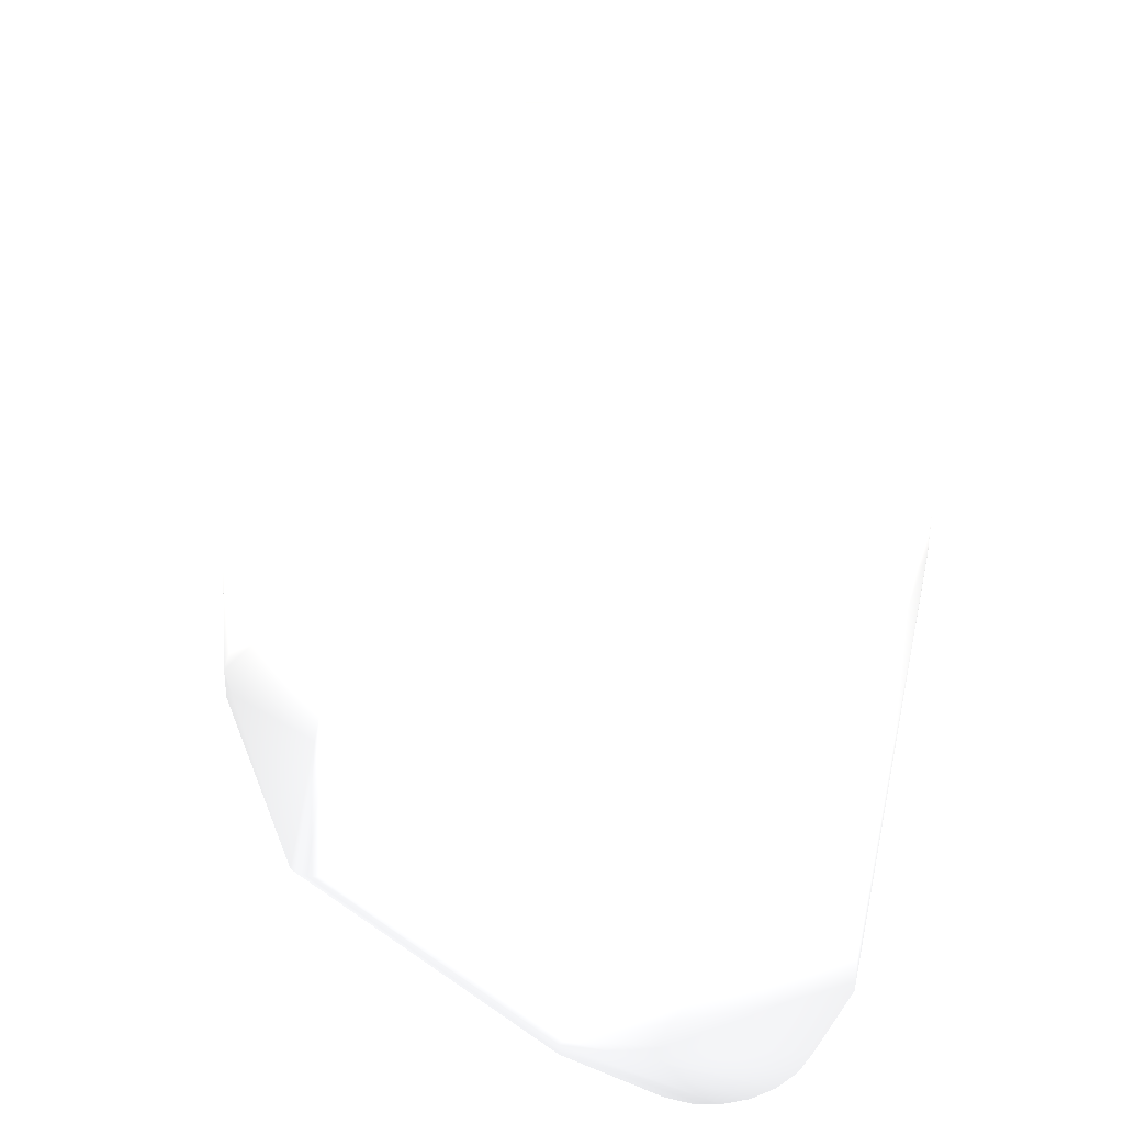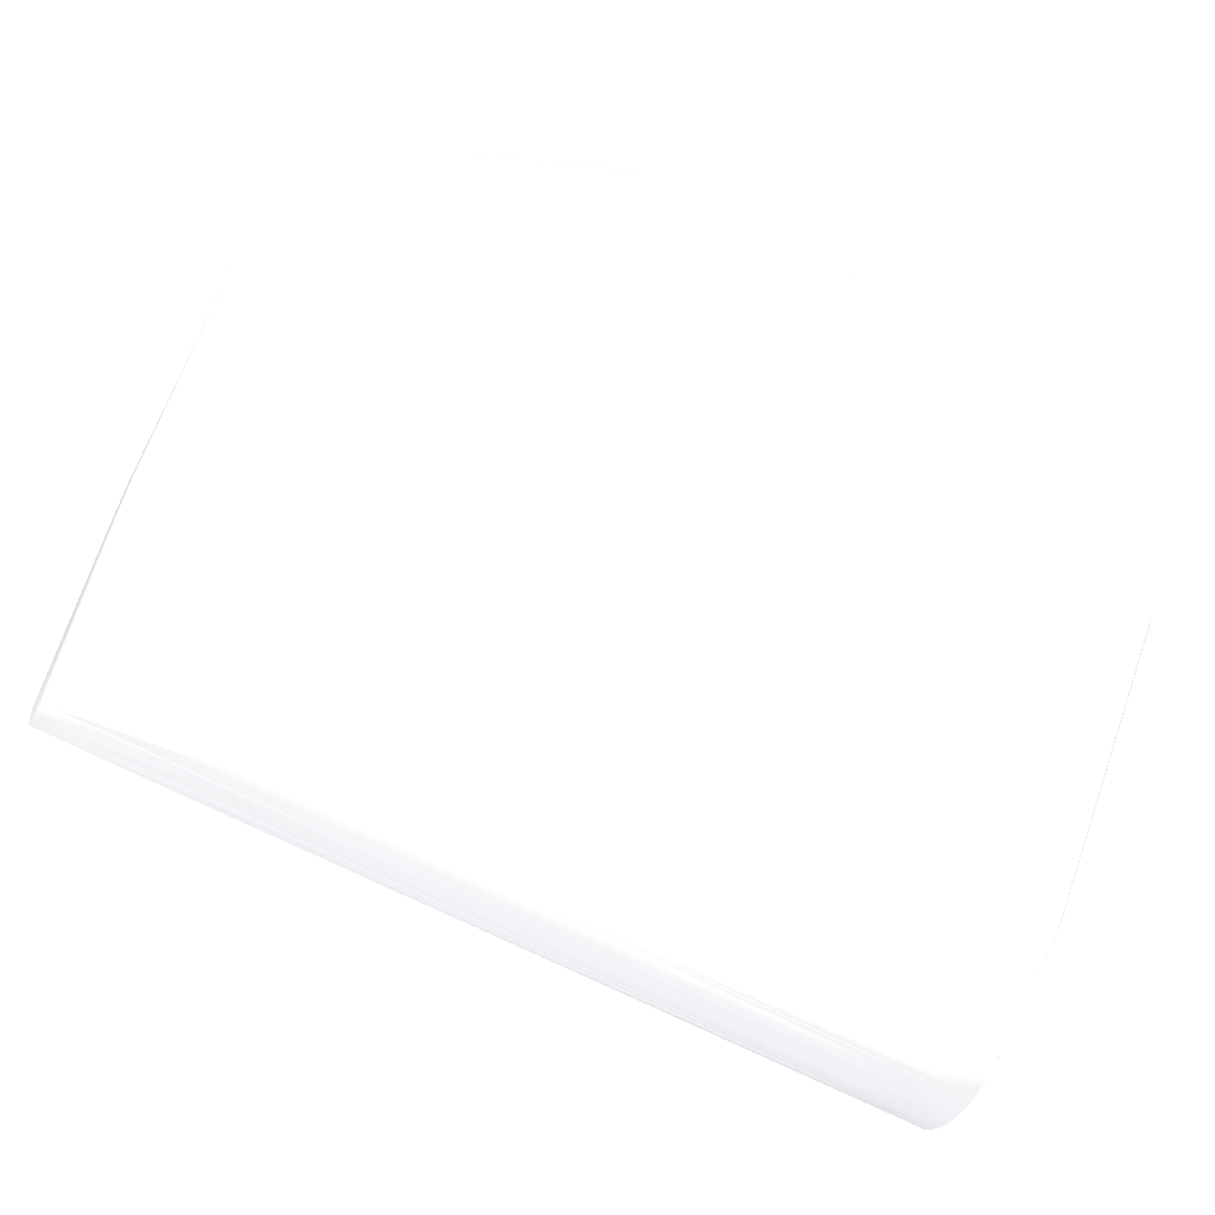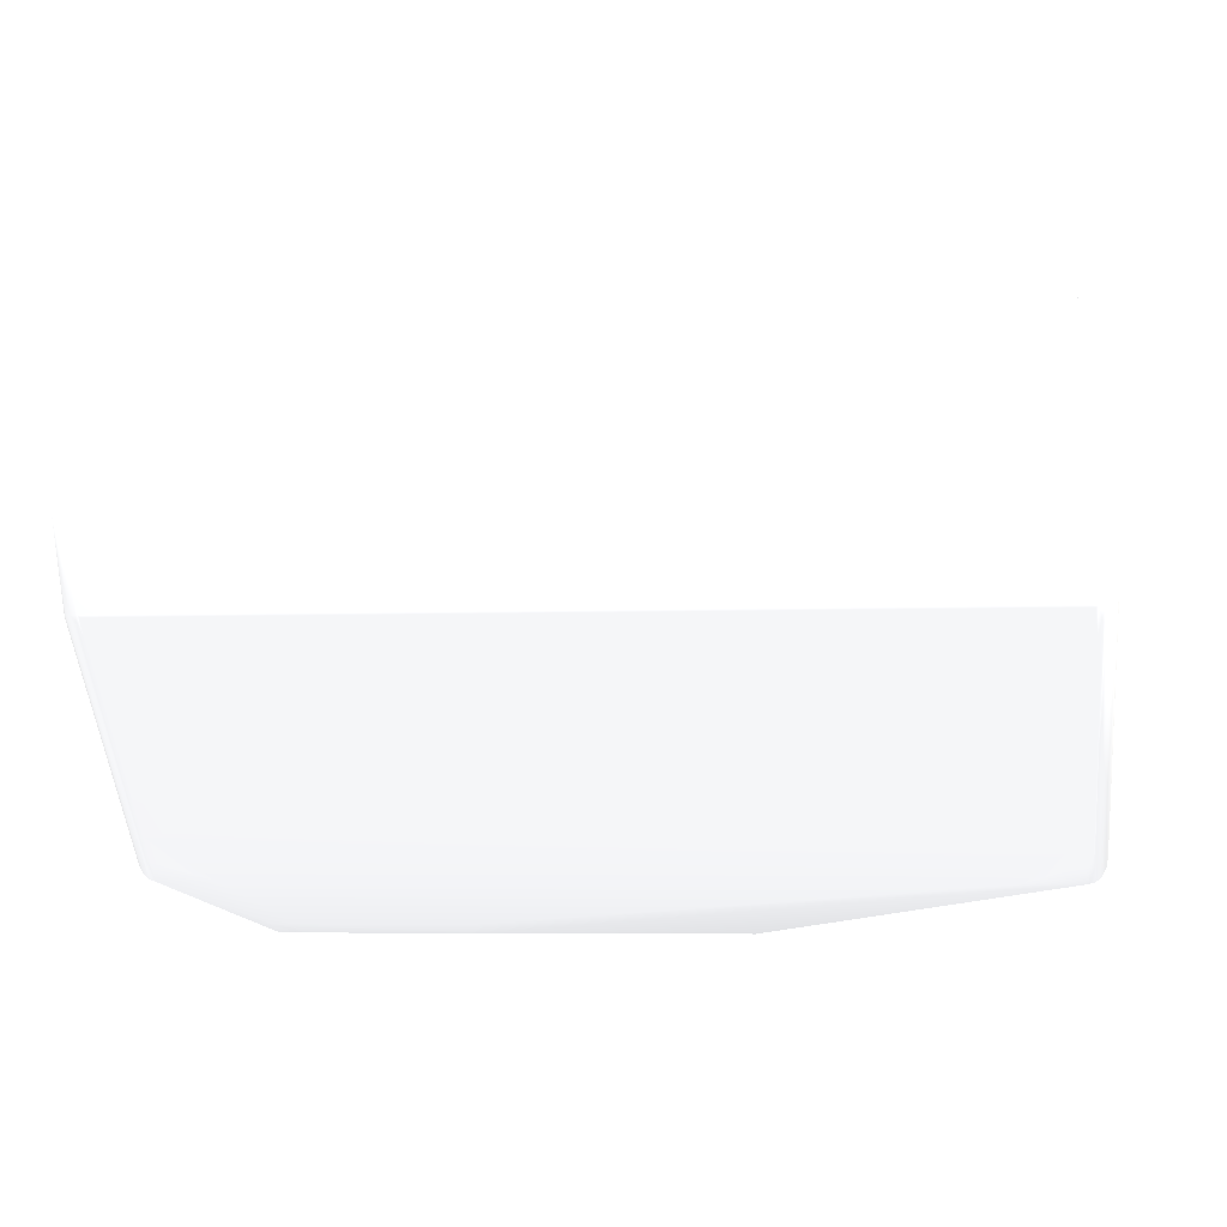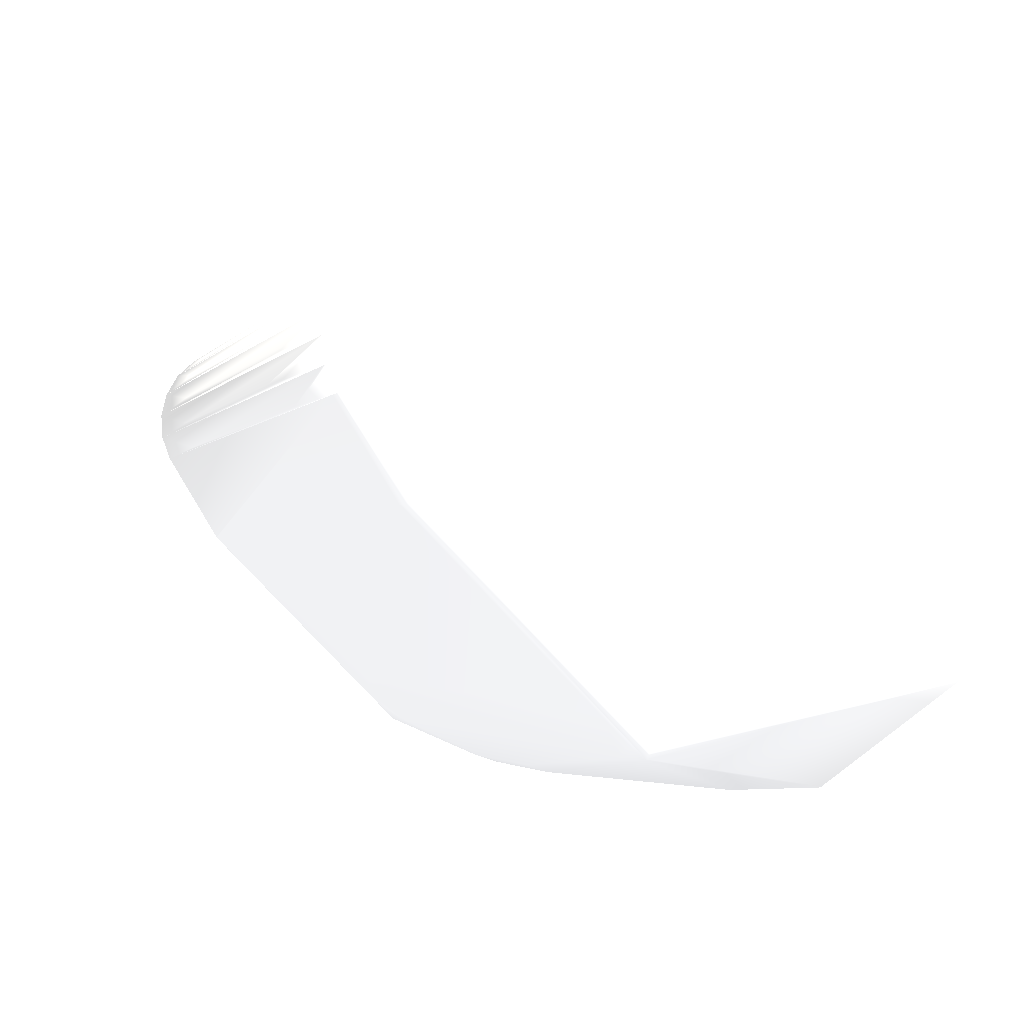
<metadata>
{"format":"obj","ext":"obj","renderer":"f3d","projection":"perspective","resolution":1024,"background":"white","views":[{"elev":34.2,"azim":88.3,"up":"+Z"},{"elev":-64.2,"azim":-28.3,"up":"+Z"},{"elev":-4.4,"azim":-172.5,"up":"+Y"},{"elev":-2.7,"azim":-108.6,"up":"+Y"}]}
</metadata>
<code>
v -0.03852 -0.008316 -0.06025 0.698 0.698 0.698
v -0.03852 0.009008 -0.07757 0.698 0.698 0.698
v 0.03543 0.000208 -0.07152 0.698 0.698 0.698
v 0.03502 -0.007275 -0.06412 0.698 0.698 0.698
v 0.03543 -0.008276 -0.06303 0.698 0.698 0.698
v 0.03533 -0.008841 -0.0625 0.698 0.698 0.698
v 0.03502 -0.009358 -0.06203 0.698 0.698 0.698
v 0.03502 -0.01079 -0.0606 0.698 0.698 0.698
v 0.0356 -0.01063 -0.0606 0.698 0.698 0.698
v 0.03608 -0.01017 -0.0606 0.698 0.698 0.698
v 0.03641 -0.009482 -0.0606 0.698 0.698 0.698
v 0.03652 -0.00867 -0.0606 0.698 0.698 0.698
v 0.03652 0.008655 -0.07792 0.698 0.698 0.698
v 0.03641 0.008655 -0.07874 0.698 0.698 0.698
v 0.03608 0.008655 -0.07942 0.698 0.698 0.698
v 0.0356 0.008655 -0.07988 0.698 0.698 0.698
v 0.03502 0.008655 -0.08005 0.698 0.698 0.698
v 0.03533 0.007812 -0.07916 0.698 0.698 0.698
v 0.03543 0.00728 -0.07859 0.698 0.698 0.698
v 0.03533 0.006715 -0.07806 0.698 0.698 0.698
v 0.03502 0.006198 -0.07759 0.698 0.698 0.698
v 0.03256 -0.01006 -0.06133 0.698 0.698 0.698
v 0.0345 0.008655 -0.08005 0.698 0.698 0.698
v 0.03487 0.008418 -0.07981 0.698 0.698 0.698
v 0.03652 -0.008316 -0.06025 0.698 0.698 0.698
v 0.03652 0.009008 -0.07757 0.698 0.698 0.698
v -0.03743 0.000208 -0.07152 0.698 0.698 0.698
v -0.03702 0.006198 -0.07759 0.698 0.698 0.698
v -0.03733 0.006715 -0.07806 0.698 0.698 0.698
v -0.03743 0.00728 -0.07859 0.698 0.698 0.698
v -0.03733 0.007812 -0.07916 0.698 0.698 0.698
v -0.03702 0.008655 -0.08005 0.698 0.698 0.698
v -0.03759 0.008655 -0.07988 0.698 0.698 0.698
v -0.03808 0.008655 -0.07942 0.698 0.698 0.698
v -0.03841 0.008655 -0.07874 0.698 0.698 0.698
v -0.03852 0.008655 -0.07792 0.698 0.698 0.698
v -0.03852 -0.00867 -0.0606 0.698 0.698 0.698
v -0.03841 -0.009482 -0.0606 0.698 0.698 0.698
v -0.03808 -0.01017 -0.0606 0.698 0.698 0.698
v -0.03759 -0.01063 -0.0606 0.698 0.698 0.698
v -0.03702 -0.01079 -0.0606 0.698 0.698 0.698
v -0.03702 -0.009358 -0.06203 0.698 0.698 0.698
v -0.03733 -0.008841 -0.0625 0.698 0.698 0.698
v -0.03743 -0.008276 -0.06303 0.698 0.698 0.698
v -0.03702 -0.007275 -0.06412 0.698 0.698 0.698
v -0.0325 0.007143 -0.07853 0.698 0.698 0.698
v -0.0335 0.008655 -0.08005 0.698 0.698 0.698
v -0.0365 0.008655 -0.08005 0.698 0.698 0.698
v -0.03686 0.008418 -0.07981 0.698 0.698 0.698
v -0.03456 -0.01006 -0.06133 0.698 0.698 0.698
v -0.0225 0.008655 -0.08005 0.698 0.698 0.698
v -0.0255 0.008655 -0.08005 0.698 0.698 0.698
v -0.0145 0.008655 -0.08005 0.698 0.698 0.698
v -0.0175 0.008655 -0.08005 0.698 0.698 0.698
v -0.0035 0.008655 -0.08005 0.698 0.698 0.698
v -0.006498 0.008655 -0.08005 0.698 0.698 0.698
v 0.0045 0.008655 -0.08005 0.698 0.698 0.698
v 0.001502 0.008655 -0.08005 0.698 0.698 0.698
v 0.01469 -0.006262 -0.06513 0.698 0.698 0.698
v 0.01332 -0.006262 -0.06513 0.698 0.698 0.698
v 0.0315 0.008655 -0.08005 0.698 0.698 0.698
v 0.03051 0.007143 -0.07853 0.698 0.698 0.698
v 0.02569 -0.006262 -0.06513 0.698 0.698 0.698
v 0.02432 -0.006262 -0.06513 0.698 0.698 0.698
v 0.0235 0.008655 -0.08005 0.698 0.698 0.698
v 0.0205 0.008655 -0.08005 0.698 0.698 0.698
v 0.0155 0.008655 -0.08005 0.698 0.698 0.698
v 0.0125 0.008655 -0.08005 0.698 0.698 0.698
v -0.03202 -0.01079 -0.0606 0.698 0.698 0.698
v 0.03002 -0.01079 -0.0606 0.698 0.698 0.698
v 0.000521 0.01942 -0.08583 0.698 0.698 0.698
v 0.002501 0.01942 -0.08583 0.698 0.698 0.698
v 0.01148 -0.01516 -0.05124 0.698 0.698 0.698
v 0.01148 -0.01438 -0.05362 0.698 0.698 0.698
v 0.01346 -0.01438 -0.05362 0.698 0.698 0.698
v 0.01346 -0.01516 -0.05124 0.698 0.698 0.698
v 0.01652 0.02431 -0.08505 0.698 0.698 0.698
v -0.002519 0.02764 -0.08185 0.698 0.698 0.698
v -0.002519 0.02613 -0.08378 0.698 0.698 0.698
v -0.002519 0.02411 -0.08515 0.698 0.698 0.698
v -0.002519 0.02176 -0.08585 0.698 0.698 0.698
v -0.0375 0.03101 -0.039 0.698 0.698 0.698
v -0.0375 0.03101 -0.044 0.698 0.698 0.698
v -0.0375 0.03001 -0.0335 0.698 0.698 0.698
v -0.0375 -0.005 -0.0335 0.698 0.698 0.698
v -0.0375 0.01683 -0.08494 0.698 0.698 0.698
v -0.0375 0.01895 -0.08574 0.698 0.698 0.698
v -0.0375 0.02122 -0.0859 0.698 0.698 0.698
v -0.0375 0.02343 -0.08543 0.698 0.698 0.698
v -0.0375 0.02543 -0.08436 0.698 0.698 0.698
v -0.0375 0.02704 -0.08276 0.698 0.698 0.698
v -0.0375 0.02815 -0.08078 0.698 0.698 0.698
v -0.0375 0.03101 -0.074 0.698 0.698 0.698
v -0.0375 0.03101 -0.069 0.698 0.698 0.698
v -0.03552 0.02815 -0.08078 0.698 0.698 0.698
v -0.03552 0.02704 -0.08276 0.698 0.698 0.698
v -0.03552 0.02543 -0.08436 0.698 0.698 0.698
v -0.03552 0.02343 -0.08543 0.698 0.698 0.698
v -0.03552 0.02122 -0.0859 0.698 0.698 0.698
v -0.03552 0.01895 -0.08574 0.698 0.698 0.698
v -0.03552 0.01683 -0.08494 0.698 0.698 0.698
v -0.0325 0.03101 -0.074 0.698 0.698 0.698
v 0.0355 -0.005 -0.0335 0.698 0.698 0.698
v 0.0355 0.02826 -0.08046 0.698 0.698 0.698
v 0.0355 0.02722 -0.08253 0.698 0.698 0.698
v 0.0355 0.02562 -0.08421 0.698 0.698 0.698
v 0.0355 0.02362 -0.08536 0.698 0.698 0.698
v 0.0355 0.02136 -0.08589 0.698 0.698 0.698
v 0.0355 0.01905 -0.08576 0.698 0.698 0.698
v 0.0355 0.01688 -0.08496 0.698 0.698 0.698
v 0.0355 0.025 -0.0335 0.698 0.698 0.698
v 0.0355 0.03101 -0.039 0.698 0.698 0.698
v 0.0355 0.03101 -0.044 0.698 0.698 0.698
v 0.0355 0.03101 -0.069 0.698 0.698 0.698
v 0.0355 0.03101 -0.074 0.698 0.698 0.698
v 0.0305 0.03101 -0.074 0.698 0.698 0.698
v 0.03352 0.01688 -0.08496 0.698 0.698 0.698
v 0.03352 0.01905 -0.08576 0.698 0.698 0.698
v 0.03352 0.02136 -0.08589 0.698 0.698 0.698
v 0.03352 0.02362 -0.08536 0.698 0.698 0.698
v 0.03352 0.02562 -0.08421 0.698 0.698 0.698
v 0.03352 0.02722 -0.08253 0.698 0.698 0.698
v 0.0325 0.025 -0.0325 0.698 0.698 0.698
v 0.0255 0.025 -0.0325 0.698 0.698 0.698
v -0.0325 0.025 -0.0325 0.698 0.698 0.698
v -0.0325 -0.005 -0.0325 0.698 0.698 0.698
v 0.0325 -0.005 -0.0325 0.698 0.698 0.698
v -0.021 -0.0031 -0.0325 0.698 0.698 0.698
v -0.0208 -0.00235 -0.0325 0.698 0.698 0.698
v -0.02025 -0.001801 -0.0325 0.698 0.698 0.698
v -0.0195 -0.0016 -0.0325 0.698 0.698 0.698
v -0.0131 -0.0016 -0.0325 0.698 0.698 0.698
v -0.01235 -0.001801 -0.0325 0.698 0.698 0.698
v -0.0118 -0.00235 -0.0325 0.698 0.698 0.698
v -0.0116 -0.0031 -0.0325 0.698 0.698 0.698
v -0.0116 -0.0145 -0.0325 0.698 0.698 0.698
v 0.0116 -0.0031 -0.0325 0.698 0.698 0.698
v 0.0118 -0.00235 -0.0325 0.698 0.698 0.698
v 0.01235 -0.001801 -0.0325 0.698 0.698 0.698
v 0.0131 -0.0016 -0.0325 0.698 0.698 0.698
v 0.0195 -0.0016 -0.0325 0.698 0.698 0.698
v 0.02025 -0.001801 -0.0325 0.698 0.698 0.698
v 0.0208 -0.00235 -0.0325 0.698 0.698 0.698
v 0.021 -0.0031 -0.0325 0.698 0.698 0.698
v 0.021 -0.005 -0.0325 0.698 0.698 0.698
v -0.0106 -0.0155 -0.0415 0.698 0.698 0.698
v -0.01146 -0.015 -0.0325 0.698 0.698 0.698
v -0.0111 -0.01537 -0.0325 0.698 0.698 0.698
v -0.0106 -0.0155 -0.0325 0.698 0.698 0.698
v 0.0106 -0.0155 -0.0325 0.698 0.698 0.698
v 0.0106 -0.0155 -0.0415 0.698 0.698 0.698
v -0.021 -0.005 -0.0325 0.698 0.698 0.698
v -0.0255 0.025 -0.0325 0.698 0.698 0.698
v -0.0255 0.0345 -0.0325 0.698 0.698 0.698
v -0.02536 0.035 -0.0325 0.698 0.698 0.698
v -0.025 0.03537 -0.0325 0.698 0.698 0.698
v -0.0245 0.0355 -0.0325 0.698 0.698 0.698
v 0.0245 0.0355 -0.0325 0.698 0.698 0.698
v 0.025 0.03537 -0.0325 0.698 0.698 0.698
v 0.02537 0.035 -0.0325 0.698 0.698 0.698
v 0.0255 0.0345 -0.0325 0.698 0.698 0.698
v 0.0116 -0.0145 -0.0325 0.698 0.698 0.698
v 0.01147 -0.015 -0.0325 0.698 0.698 0.698
v 0.0111 -0.01537 -0.0325 0.698 0.698 0.698
v -0.025 0.03537 -0.0415 0.698 0.698 0.698
v -0.0245 0.0355 -0.0415 0.698 0.698 0.698
v 0.0245 0.0355 -0.0415 0.698 0.698 0.698
v 0.025 0.03537 -0.0415 0.698 0.698 0.698
v -0.02152 0.02756 -0.082 0.698 0.698 0.698
v -0.02152 0.02603 -0.08387 0.698 0.698 0.698
v -0.02152 0.024 -0.0852 0.698 0.698 0.698
v -0.02152 0.02168 -0.08586 0.698 0.698 0.698
v -0.02152 0.01926 -0.0858 0.698 0.698 0.698
v -0.02152 0.01697 -0.08501 0.698 0.698 0.698
v -0.0235 0.01704 -0.08505 0.698 0.698 0.698
v -0.0235 0.01943 -0.08583 0.698 0.698 0.698
v -0.0235 0.02193 -0.08583 0.698 0.698 0.698
v -0.0235 0.02431 -0.08505 0.698 0.698 0.698
v -0.0235 0.02633 -0.08358 0.698 0.698 0.698
v -0.0235 0.0278 -0.08156 0.698 0.698 0.698
v -0.01852 0.02613 -0.08378 0.698 0.698 0.698
v -0.01852 0.02764 -0.08185 0.698 0.698 0.698
v -0.01654 0.01942 -0.08583 0.698 0.698 0.698
v 0.02748 -0.01438 -0.05362 0.698 0.698 0.698
v 0.02748 -0.01516 -0.05124 0.698 0.698 0.698
v 0.02748 -0.01516 -0.04874 0.698 0.698 0.698
v 0.02748 -0.01438 -0.04636 0.698 0.698 0.698
v 0.0255 -0.01516 -0.05124 0.698 0.698 0.698
v 0.0255 -0.01438 -0.05362 0.698 0.698 0.698
v 0.01952 0.01942 -0.08583 0.698 0.698 0.698
v 0.0215 0.0278 -0.08156 0.698 0.698 0.698
v 0.0215 0.02633 -0.08358 0.698 0.698 0.698
v 0.0215 0.02431 -0.08505 0.698 0.698 0.698
v 0.0215 0.02193 -0.08583 0.698 0.698 0.698
v 0.0215 0.01942 -0.08583 0.698 0.698 0.698
v 0.0215 0.01704 -0.08505 0.698 0.698 0.698
f 1 2 36
f 1 36 37
f 1 37 85
f 1 84 2
f 1 85 84
f 2 82 83
f 2 83 94
f 2 84 82
f 2 91 36
f 2 92 91
f 2 93 92
f 2 94 93
f 3 5 6
f 3 6 20
f 3 9 5
f 3 16 9
f 3 18 19
f 3 19 16
f 3 20 18
f 4 6 7
f 4 7 22
f 4 18 20
f 4 20 6
f 4 21 18
f 4 22 70
f 4 24 21
f 4 45 60
f 4 59 64
f 4 60 59
f 4 62 24
f 4 63 62
f 4 64 63
f 4 69 45
f 4 70 69
f 5 9 6
f 6 8 7
f 6 9 8
f 7 8 70
f 7 70 22
f 8 9 185
f 8 184 70
f 8 185 184
f 9 10 103
f 9 16 10
f 9 103 186
f 9 186 185
f 10 11 103
f 10 14 11
f 10 15 14
f 10 16 15
f 11 12 103
f 11 14 12
f 12 13 25
f 12 14 13
f 12 25 103
f 13 14 108
f 13 26 25
f 13 106 26
f 13 107 106
f 13 108 107
f 14 15 110
f 14 109 108
f 14 110 109
f 15 16 110
f 16 17 110
f 16 18 17
f 16 19 18
f 17 18 21
f 17 21 24
f 17 23 101
f 17 24 23
f 17 101 110
f 23 24 61
f 23 61 101
f 24 46 49
f 24 49 58
f 24 57 68
f 24 58 57
f 24 62 46
f 24 65 61
f 24 66 65
f 24 67 66
f 24 68 67
f 25 26 112
f 25 111 103
f 25 112 111
f 26 104 115
f 26 105 104
f 26 106 105
f 26 113 112
f 26 114 113
f 26 115 114
f 27 29 43
f 27 30 31
f 27 31 29
f 27 33 30
f 27 40 33
f 27 43 44
f 27 44 40
f 28 31 32
f 28 32 49
f 28 45 31
f 28 49 45
f 29 31 45
f 29 45 43
f 30 33 31
f 31 33 32
f 32 33 86
f 32 48 49
f 32 86 48
f 33 34 86
f 33 39 34
f 33 40 39
f 34 35 86
f 34 39 35
f 35 36 88
f 35 37 36
f 35 38 37
f 35 39 38
f 35 87 86
f 35 88 87
f 36 89 88
f 36 90 89
f 36 91 90
f 37 38 85
f 38 39 85
f 39 40 85
f 40 41 148
f 40 43 41
f 40 44 43
f 40 148 85
f 41 42 69
f 41 43 42
f 41 69 74
f 41 73 146
f 41 74 73
f 41 146 149
f 41 149 148
f 42 43 45
f 42 45 50
f 42 50 69
f 45 46 60
f 45 49 46
f 45 69 50
f 46 62 60
f 47 48 101
f 47 49 48
f 47 52 49
f 47 101 52
f 48 86 101
f 49 51 54
f 49 52 51
f 49 53 56
f 49 54 53
f 49 55 58
f 49 56 55
f 51 52 101
f 51 101 54
f 53 54 101
f 53 101 56
f 55 56 101
f 55 101 58
f 57 58 101
f 57 101 68
f 59 60 62
f 59 62 64
f 61 65 101
f 62 63 64
f 65 66 101
f 66 67 101
f 67 68 101
f 69 70 74
f 70 75 74
f 70 184 189
f 70 189 75
f 71 72 173
f 71 99 72
f 71 173 183
f 71 183 99
f 72 99 190
f 72 190 173
f 73 74 76
f 73 76 151
f 73 151 146
f 74 75 76
f 75 188 76
f 75 189 188
f 76 188 151
f 77 80 178
f 77 97 193
f 77 178 97
f 77 193 80
f 78 105 169
f 78 169 182
f 78 180 191
f 78 182 180
f 78 191 105
f 79 106 170
f 79 170 181
f 79 179 192
f 79 181 179
f 79 192 106
f 80 107 171
f 80 171 178
f 80 193 107
f 81 108 172
f 81 172 194
f 81 194 108
f 82 84 156
f 82 156 165
f 82 165 83
f 83 165 94
f 84 85 125
f 84 125 155
f 84 155 156
f 85 126 125
f 85 148 126
f 86 87 175
f 86 117 101
f 86 174 117
f 86 175 174
f 87 88 176
f 87 100 175
f 87 118 100
f 87 173 118
f 87 176 173
f 88 89 177
f 88 99 183
f 88 119 99
f 88 172 119
f 88 177 172
f 88 183 176
f 89 90 178
f 89 98 177
f 89 120 98
f 89 171 120
f 89 178 171
f 90 91 179
f 90 97 178
f 90 121 97
f 90 170 121
f 90 179 170
f 91 92 180
f 91 96 179
f 91 122 96
f 91 169 122
f 91 180 169
f 92 93 95
f 92 95 180
f 93 94 165
f 93 102 95
f 93 165 166
f 93 166 102
f 95 102 116
f 95 115 191
f 95 116 115
f 95 191 180
f 96 105 192
f 96 122 105
f 96 192 179
f 97 106 193
f 97 121 106
f 98 107 194
f 98 120 107
f 98 194 177
f 99 108 195
f 99 119 108
f 99 195 190
f 100 109 196
f 100 118 109
f 100 196 175
f 101 117 110
f 102 166 116
f 103 111 123
f 103 123 127
f 103 127 164
f 103 164 187
f 103 187 186
f 104 105 191
f 104 191 115
f 105 106 192
f 105 122 169
f 106 107 193
f 106 121 170
f 107 108 194
f 107 120 171
f 108 109 195
f 108 119 172
f 109 110 196
f 109 118 173
f 109 173 195
f 110 117 174
f 110 174 196
f 111 112 160
f 111 160 123
f 112 113 168
f 112 159 160
f 112 168 159
f 113 114 168
f 114 115 168
f 115 116 167
f 115 167 168
f 116 166 167
f 123 124 142
f 123 142 127
f 123 160 161
f 123 161 124
f 124 133 139
f 124 139 140
f 124 140 141
f 124 141 142
f 124 153 133
f 124 158 153
f 124 161 158
f 125 126 130
f 125 130 153
f 125 153 154
f 125 154 155
f 126 128 129
f 126 129 130
f 126 147 152
f 126 148 147
f 126 152 128
f 127 142 143
f 127 143 144
f 127 144 145
f 127 145 163
f 127 163 164
f 128 130 129
f 128 131 130
f 128 152 131
f 130 131 153
f 131 132 153
f 131 152 132
f 132 133 153
f 132 135 133
f 132 152 135
f 133 134 138
f 133 135 134
f 133 138 139
f 134 135 137
f 134 137 138
f 135 136 149
f 135 149 150
f 135 150 137
f 135 152 136
f 136 147 148
f 136 148 149
f 136 152 147
f 137 139 138
f 137 140 139
f 137 145 140
f 137 150 162
f 137 162 145
f 140 145 141
f 141 143 142
f 141 144 143
f 141 145 144
f 145 162 163
f 146 151 149
f 149 151 150
f 150 151 186
f 150 163 162
f 150 164 163
f 150 186 164
f 151 185 186
f 151 188 185
f 153 157 154
f 153 158 157
f 154 157 155
f 155 157 156
f 156 157 166
f 156 166 165
f 157 158 167
f 157 167 166
f 158 159 168
f 158 161 159
f 158 168 167
f 159 161 160
f 164 186 187
f 169 180 182
f 170 179 181
f 172 177 194
f 173 176 183
f 173 190 195
f 174 175 196
f 184 185 189
f 185 188 189

</code>
